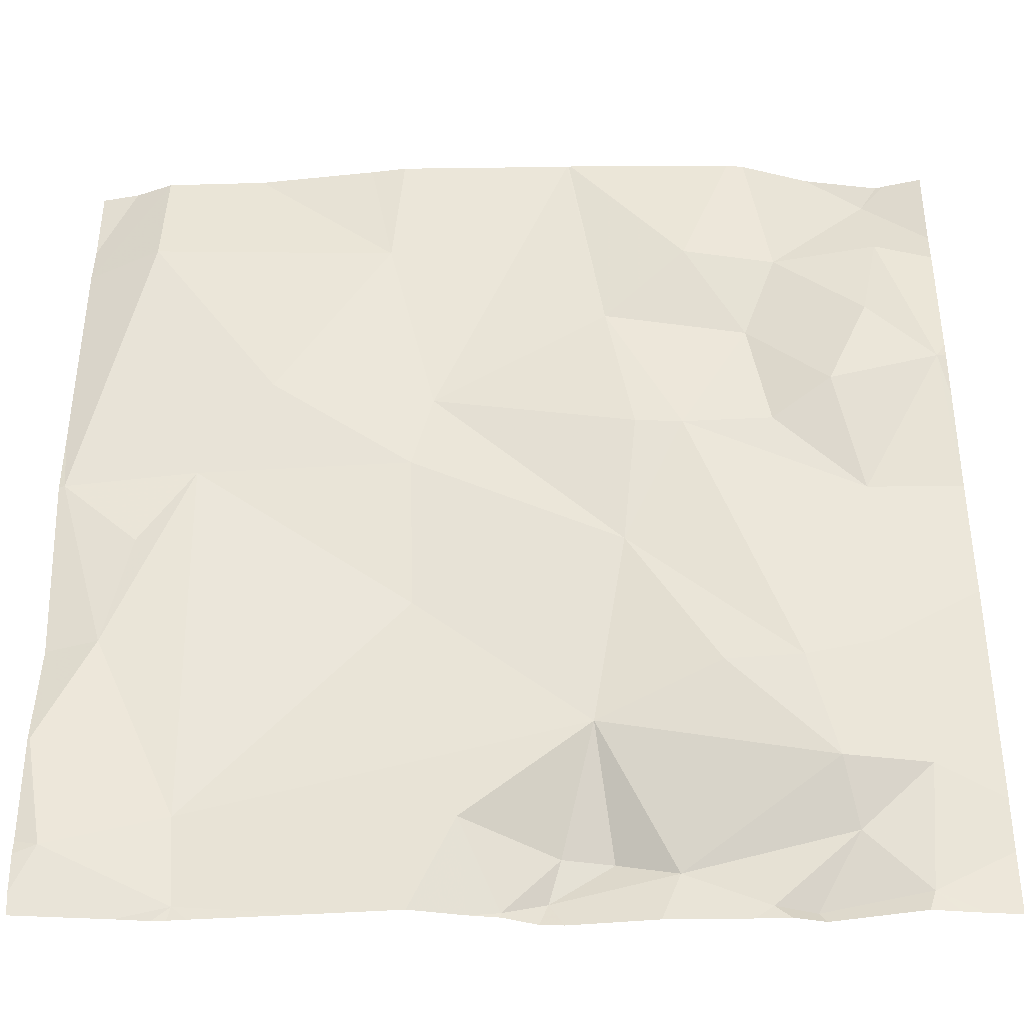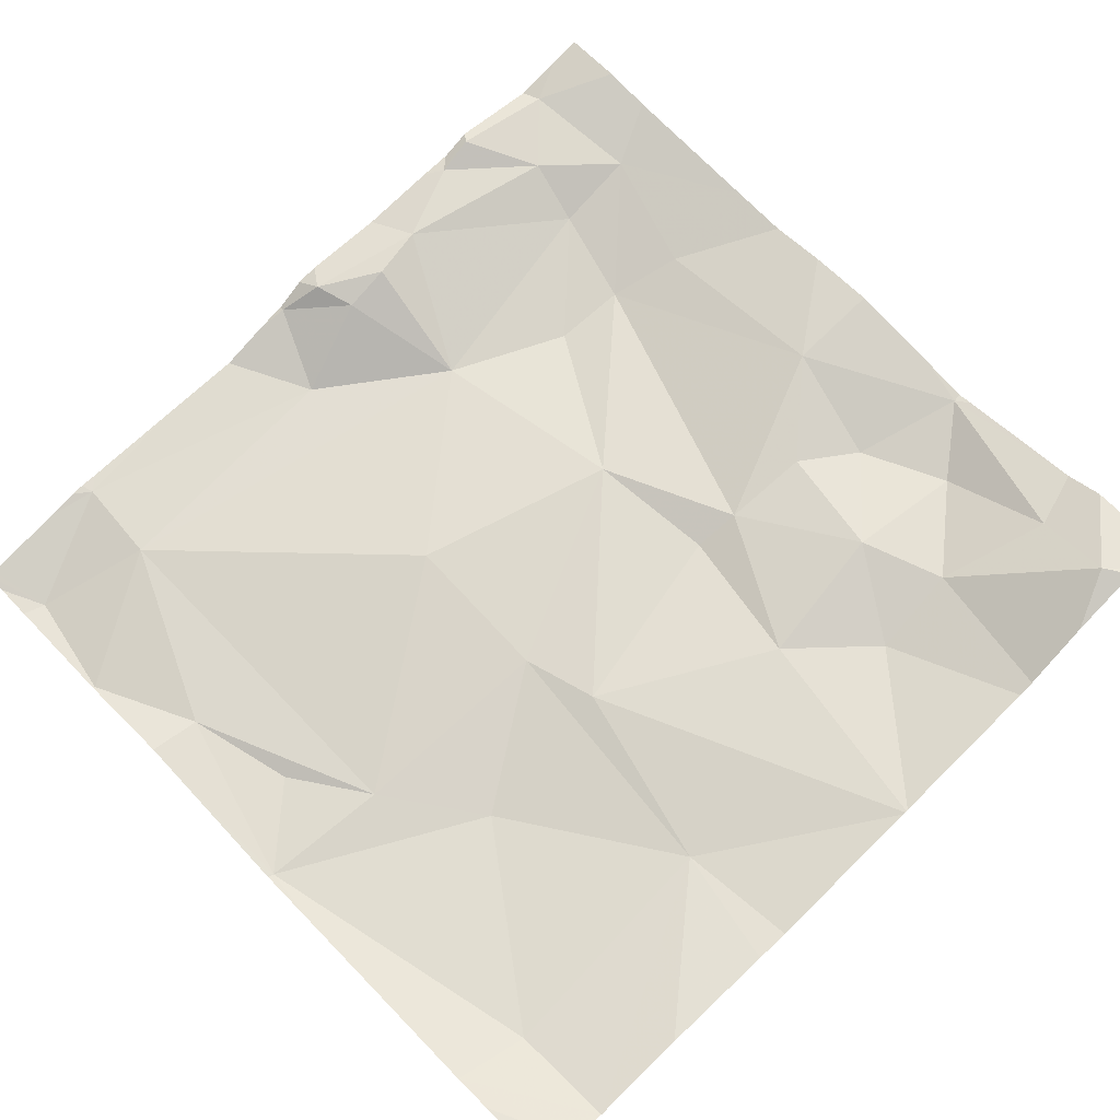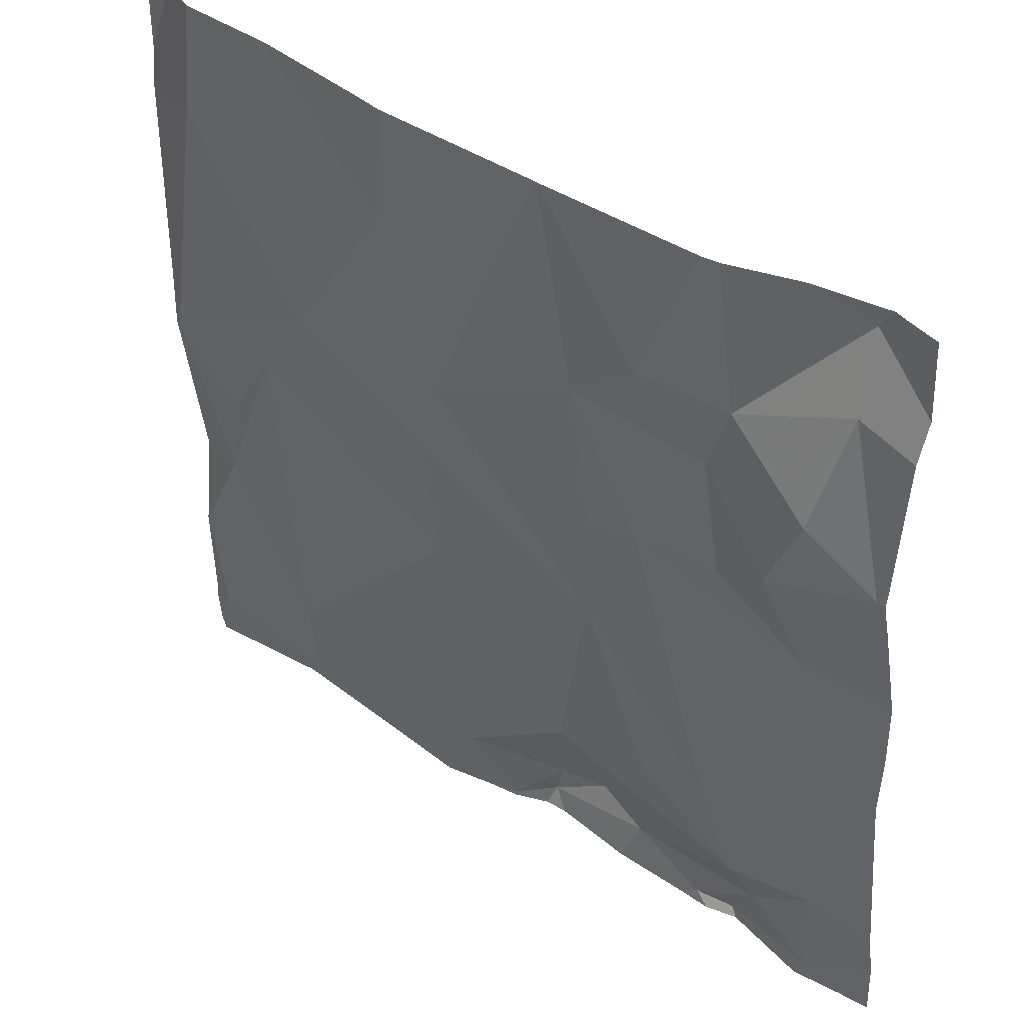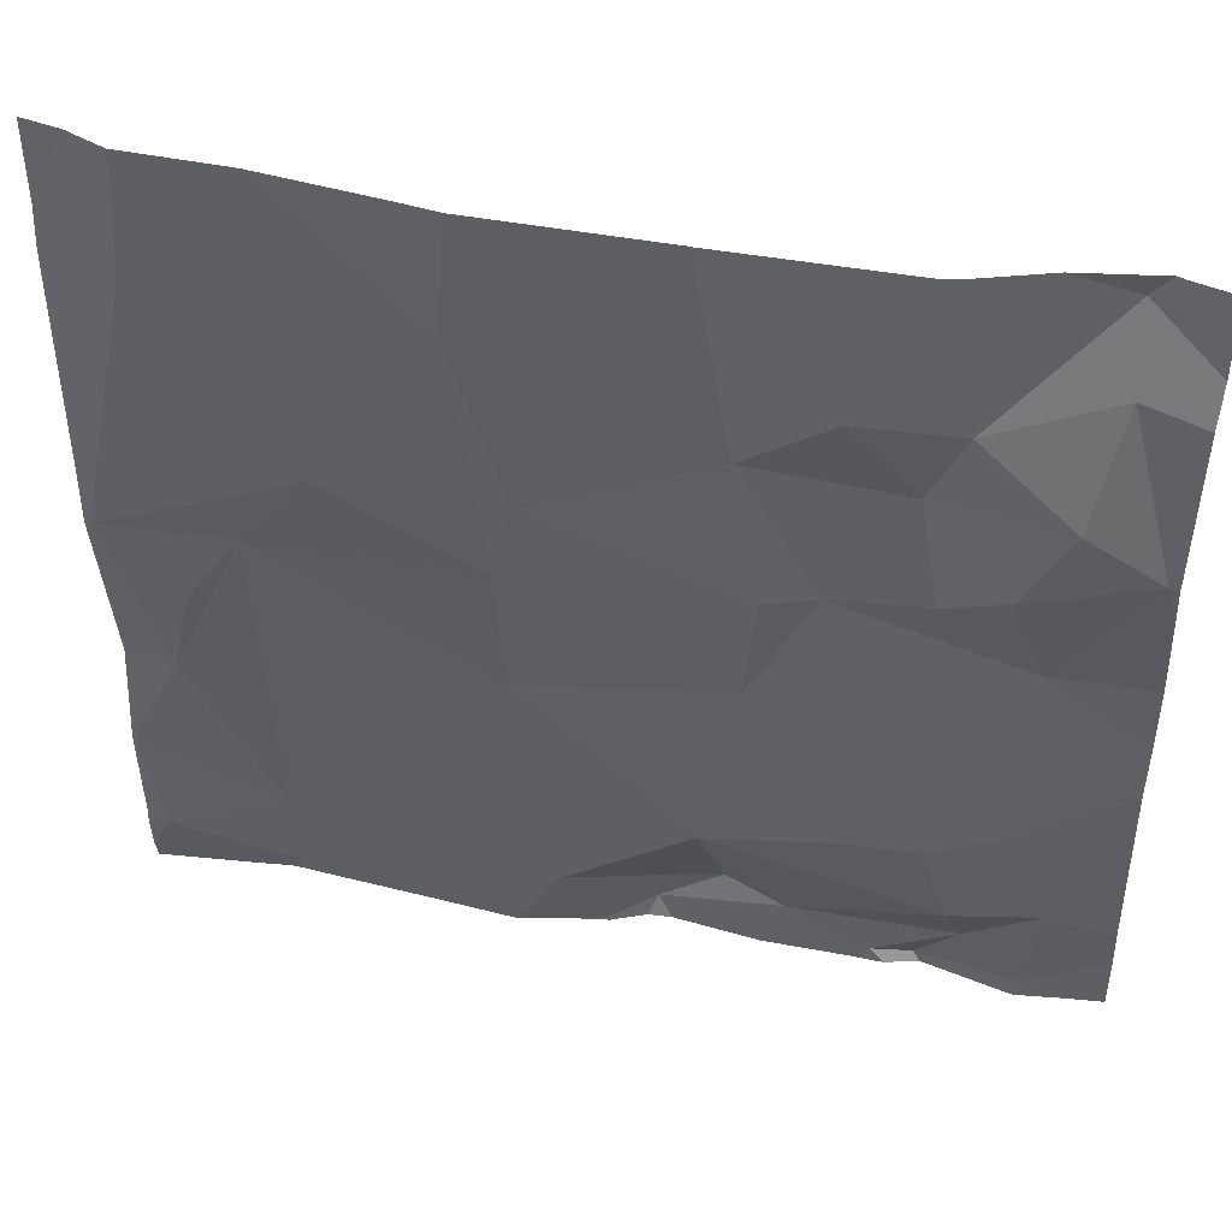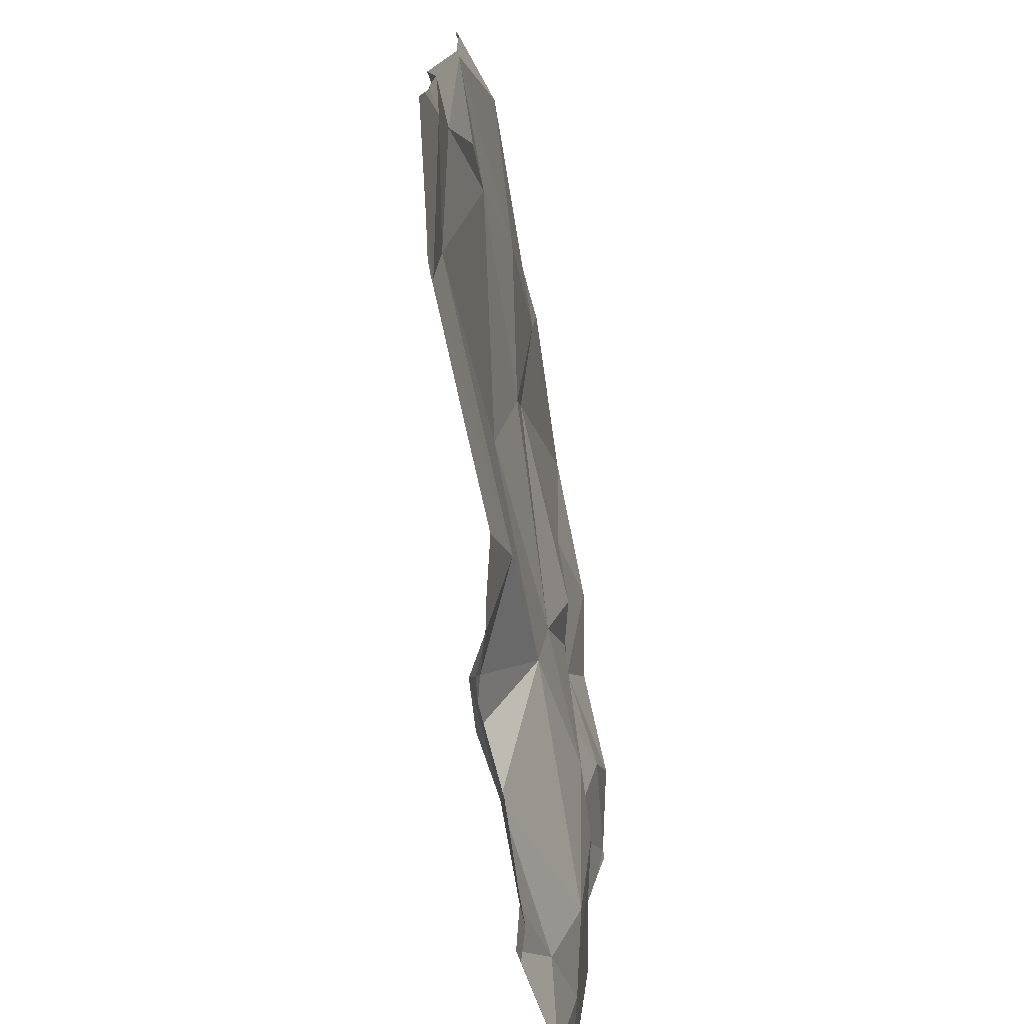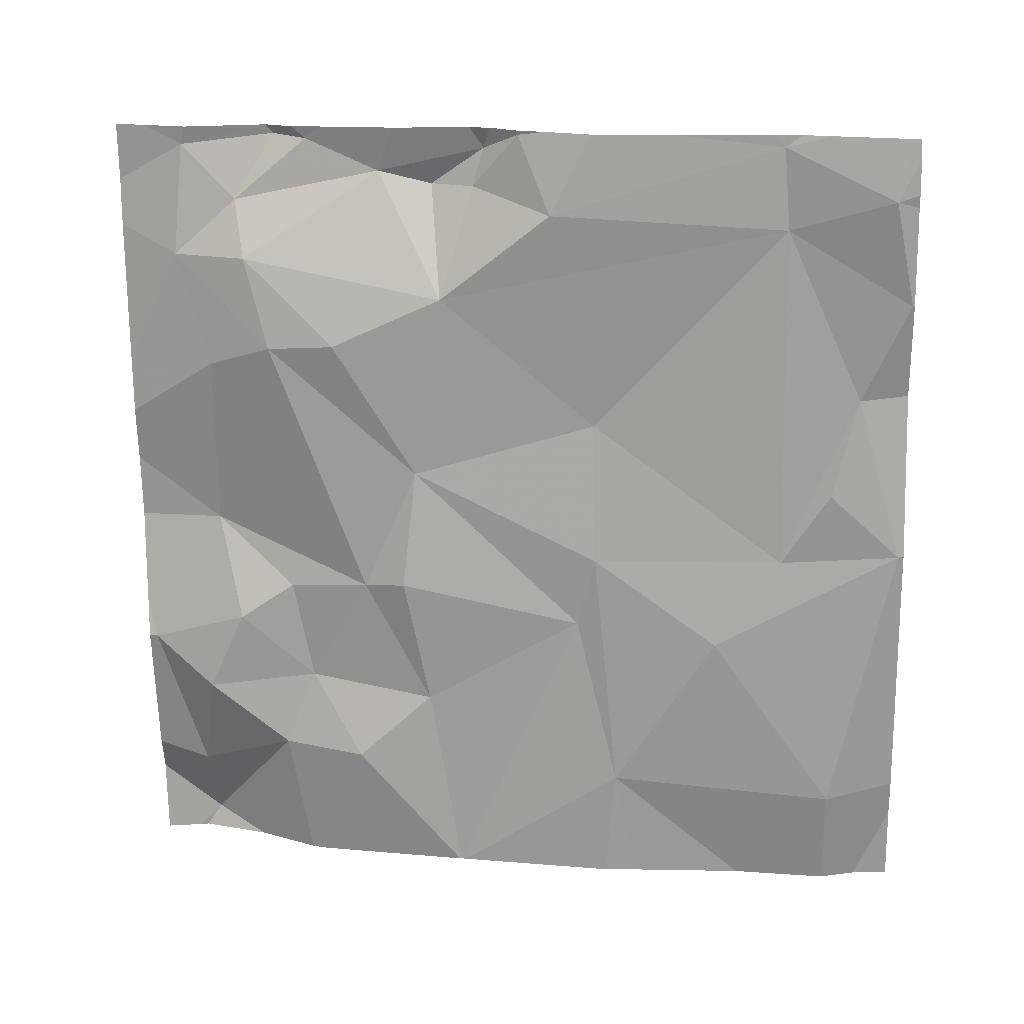
<metadata>
{"format":"obj","ext":"obj","renderer":"f3d","projection":"perspective","resolution":1024,"background":"white","views":[{"elev":-38.4,"azim":-169.1,"up":"+Y"},{"elev":62.1,"azim":136.5,"up":"+Z"},{"elev":41.8,"azim":-130.9,"up":"+Y"},{"elev":47.2,"azim":-158.2,"up":"+Y"},{"elev":-76.0,"azim":108.1,"up":"+Y"},{"elev":-68.8,"azim":1.0,"up":"+Z"}]}
</metadata>
<code>
v -136.9 195.9 483.5
v -136.1 195 483.4
v -136.7 195 483.5
v -136.7 195 483.5
v -136.8 195.9 483.4
v -136.7 195 483.5
v -136.8 195 483.5
v -136.7 195.9 483.4
v -136 195.5 483.3
v -136 195.9 483.3
v -136.7 195.9 483.4
v -136.8 195 483.5
v -136 195.9 483.3
v -136.4 195 483.4
v -136.1 195 483.4
v -136.5 195 483.5
v -136.6 195.5 483.4
v -136.7 195.7 483.4
v -136.5 195.7 483.4
v -136.4 195.6 483.4
v -136.1 195.5 483.3
v -136.2 195.6 483.3
v -136 195.5 483.3
v -136.8 195.6 483.4
v -136.8 195.7 483.4
v -136.6 195.4 483.4
v -136.7 195.2 483.4
v -136.7 195.5 483.4
v -136.8 195.5 483.5
v -136.6 195.5 483.4
v -136.6 195 483.5
v -136.5 195 483.5
v -136.8 195.1 483.4
v -136.8 195.1 483.5
v -136.8 195.1 483.5
v -136 195.8 483.3
v -136 195 483.3
v -136.6 195.2 483.4
v -136 195.2 483.3
v -136 195.2 483.3
v -136 195.3 483.3
v -136.7 195 483.5
v -136 195.3 483.3
v -136 195 483.3
v -136 195 483.3
v -136.7 195.8 483.4
v -136.1 195 483.4
v -136.2 195 483.4
v -136.1 195.1 483.4
v -136.4 195.1 483.4
v -136.5 195.2 483.4
v -136.9 195.6 483.4
v -136.3 195.5 483.4
v -136.5 195.9 483.4
v -136.8 195.8 483.4
v -136 195.4 483.3
v -136.1 195 483.4
v -136.7 195 483.5
v -136.5 195 483.4
v -136.8 195.3 483.4
v -136.3 195.8 483.3
v -136.3 195.3 483.4
v -136.8 195.9 483.5
v -136.9 195.9 483.5
v -136.6 195.8 483.4
v -136.5 195.9 483.4
v -136.1 195 483.4
v -136.5 195.9 483.4
v -136.5 195.9 483.4
v -136.9 195.5 483.5
v -136.9 195.6 483.5
v -136.9 195.8 483.5
v -136.9 195.6 483.4
v -136.9 195 483.5
v -136.9 195.1 483.5
v -136.9 195.3 483.5
v -136.9 195.3 483.5
v -136.9 195.4 483.5
v -136.9 195.1 483.5
v -136.9 195.8 483.5
v -136.9 195.6 483.4
v -136 195.5 483.3
v -136 195.5 483.3
v -136 195.8 483.3
v -136 195.5 483.3
v -136 195.2 483.3
v -136 195 483.3
v -136 195.8 483.3
v -136.4 195 483.4
v -136.4 195 483.4
v -136.5 195 483.4
v -136.5 195 483.4
v -136.3 195 483.4
v -136 195 483.3
v -136.6 195 483.5
v -136.9 195 483.5
v -136.9 195 483.5
v -136.9 195 483.5
v -136 195 483.3
v -136.3 195.9 483.3
v -136.3 195.9 483.3
v -136.1 195.9 483.3
v -136.9 195.9 483.5
v -136 195.9 483.3
v -136 195.9 483.3
f 103 80 64
f 4 6 58
f 58 7 12
f 102 61 10
f 101 61 102
f 100 61 101
f 90 16 91
f 18 17 19
f 19 20 54
f 22 21 23
f 25 24 18
f 26 17 27
f 17 28 29
f 20 30 26
f 31 16 32
f 34 33 35
f 36 22 23
f 37 2 47
f 6 4 34
f 38 27 33
f 43 40 39
f 31 33 34
f 46 25 18
f 50 49 51
f 30 17 26
f 70 52 71
f 27 38 26
f 34 4 31
f 21 22 53
f 52 55 72
f 51 38 33
f 74 35 75
f 41 56 21
f 23 56 41
f 48 50 93
f 90 14 16
f 64 63 1
f 18 24 28
f 59 16 14
f 35 33 27
f 2 49 50
f 13 88 105
f 76 60 77
f 85 23 43
f 21 56 23
f 36 23 83
f 23 41 43
f 89 14 90
f 61 20 53
f 49 62 51
f 7 6 34
f 60 27 29
f 27 17 29
f 29 24 52
f 27 60 35
f 50 59 14
f 18 28 17
f 24 25 52
f 30 19 17
f 84 36 83
f 47 2 67
f 59 32 16
f 51 33 31
f 31 32 51
f 31 4 3
f 21 53 62
f 51 32 59
f 50 14 89
f 49 21 62
f 26 62 53
f 48 2 50
f 21 49 41
f 51 59 50
f 53 22 61
f 72 63 80
f 55 25 46
f 63 55 46
f 25 55 52
f 65 46 18
f 65 19 69
f 65 18 19
f 46 65 8
f 54 61 66
f 61 22 36
f 49 2 37
f 86 37 87
f 77 29 78
f 62 26 51
f 53 20 26
f 35 7 34
f 83 23 9
f 92 31 95
f 24 29 28
f 82 23 85
f 37 40 49
f 49 40 41
f 38 51 26
f 19 30 20
f 10 84 104
f 63 46 11
f 10 36 84
f 61 36 10
f 15 2 48
f 5 63 11
f 97 74 98
f 70 29 52
f 9 23 82
f 3 4 42
f 71 52 81
f 45 37 44
f 72 55 63
f 73 52 72
f 39 40 86
f 74 7 35
f 12 7 96
f 75 35 79
f 76 35 60
f 43 41 40
f 1 63 5
f 77 60 29
f 78 29 70
f 94 37 99
f 79 35 76
f 42 4 58
f 66 61 100
f 80 63 64
f 81 52 73
f 58 6 7
f 57 2 15
f 11 46 8
f 86 40 37
f 87 37 45
f 8 65 68
f 84 88 13
f 67 2 57
f 91 16 92
f 92 16 31
f 93 50 89
f 94 44 37
f 95 31 3
f 68 65 69
f 96 7 97
f 97 7 74
f 69 19 54
f 54 20 61
f 99 37 47
f 104 84 13

</code>
